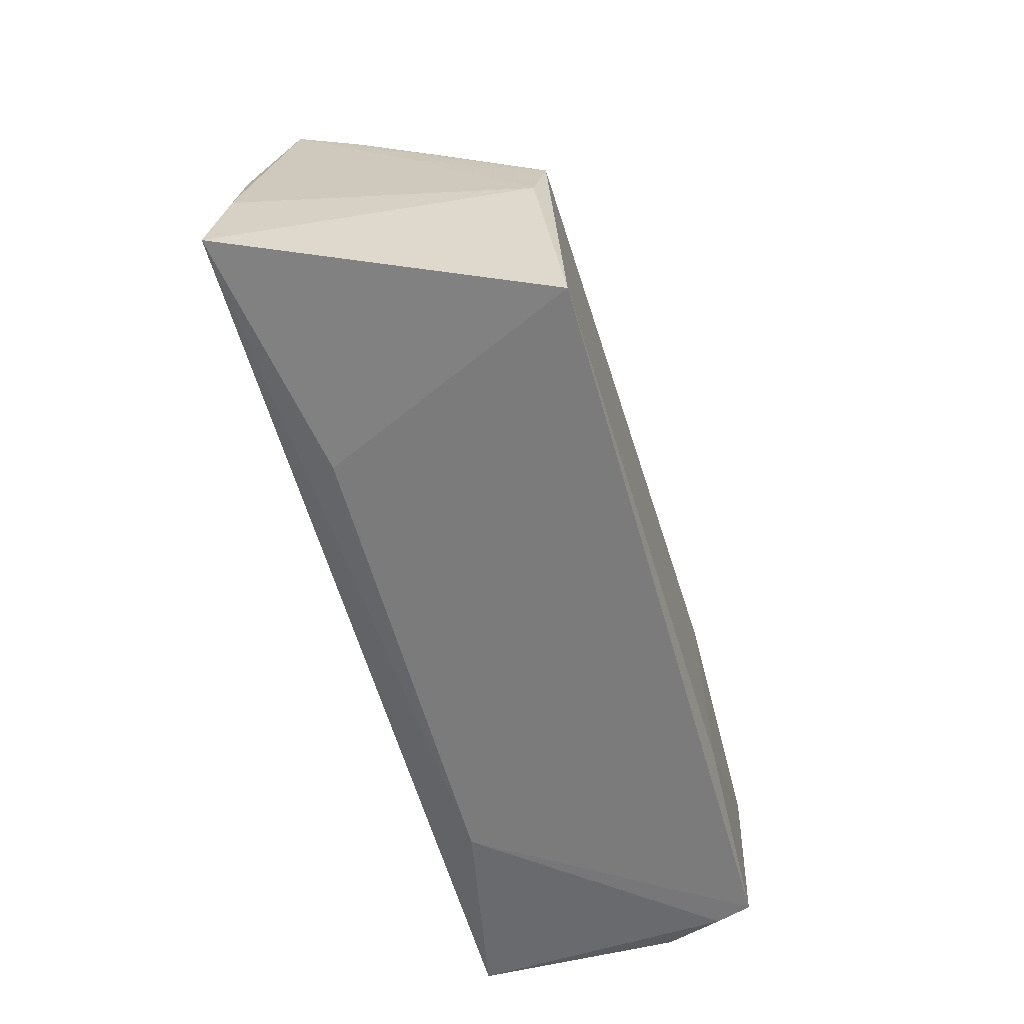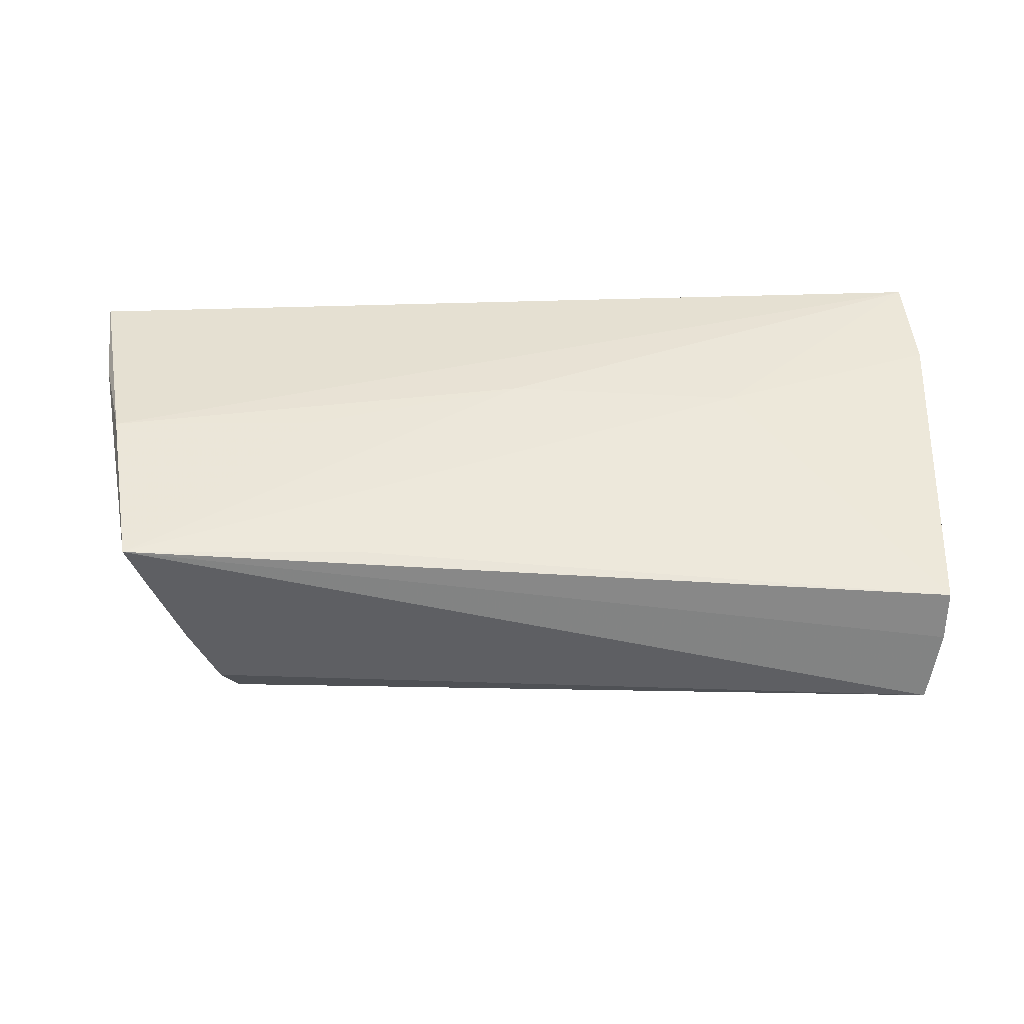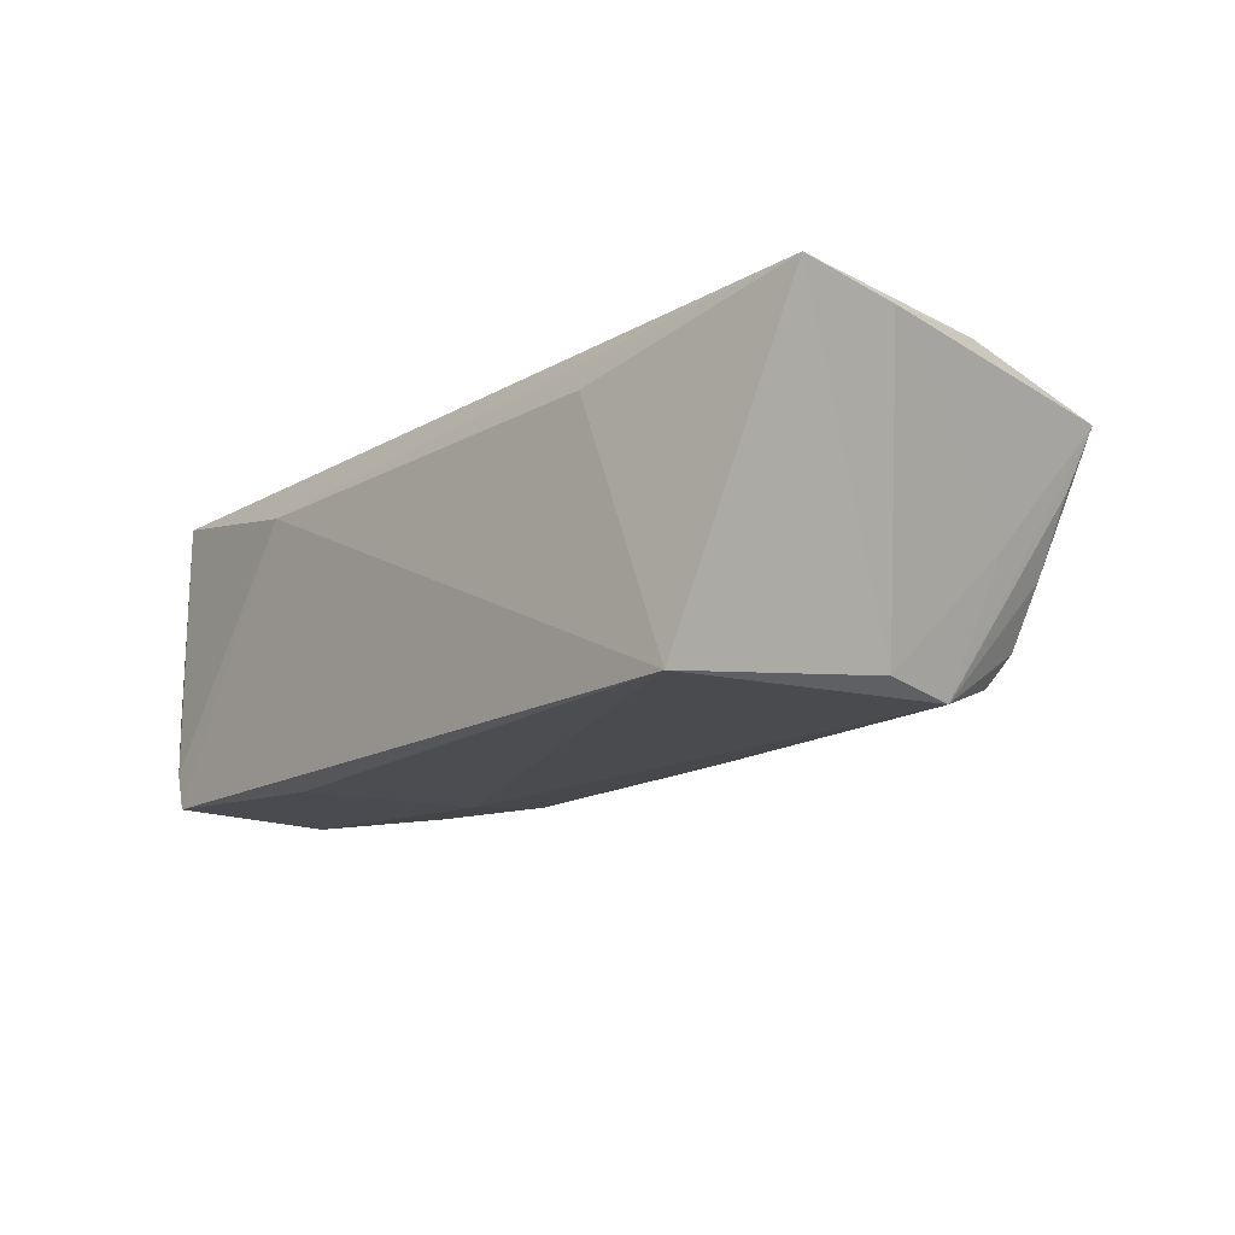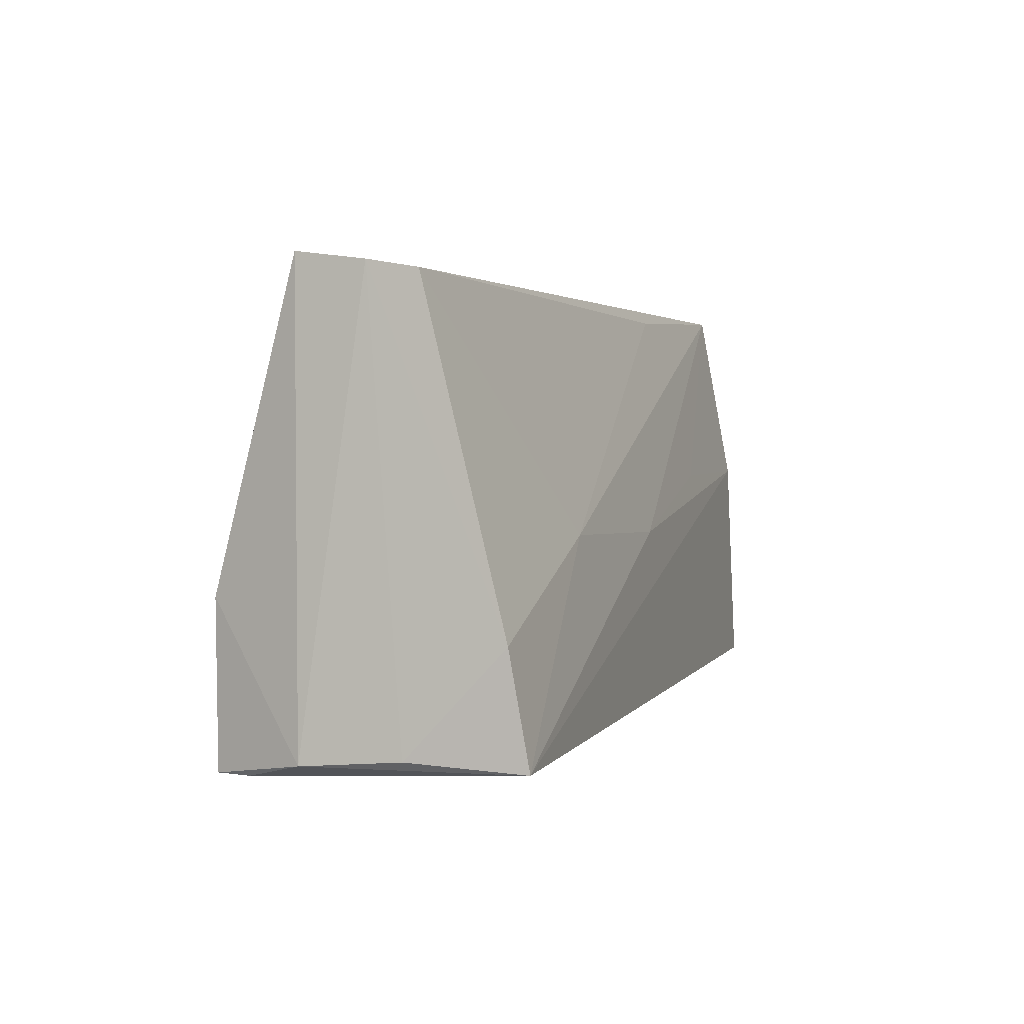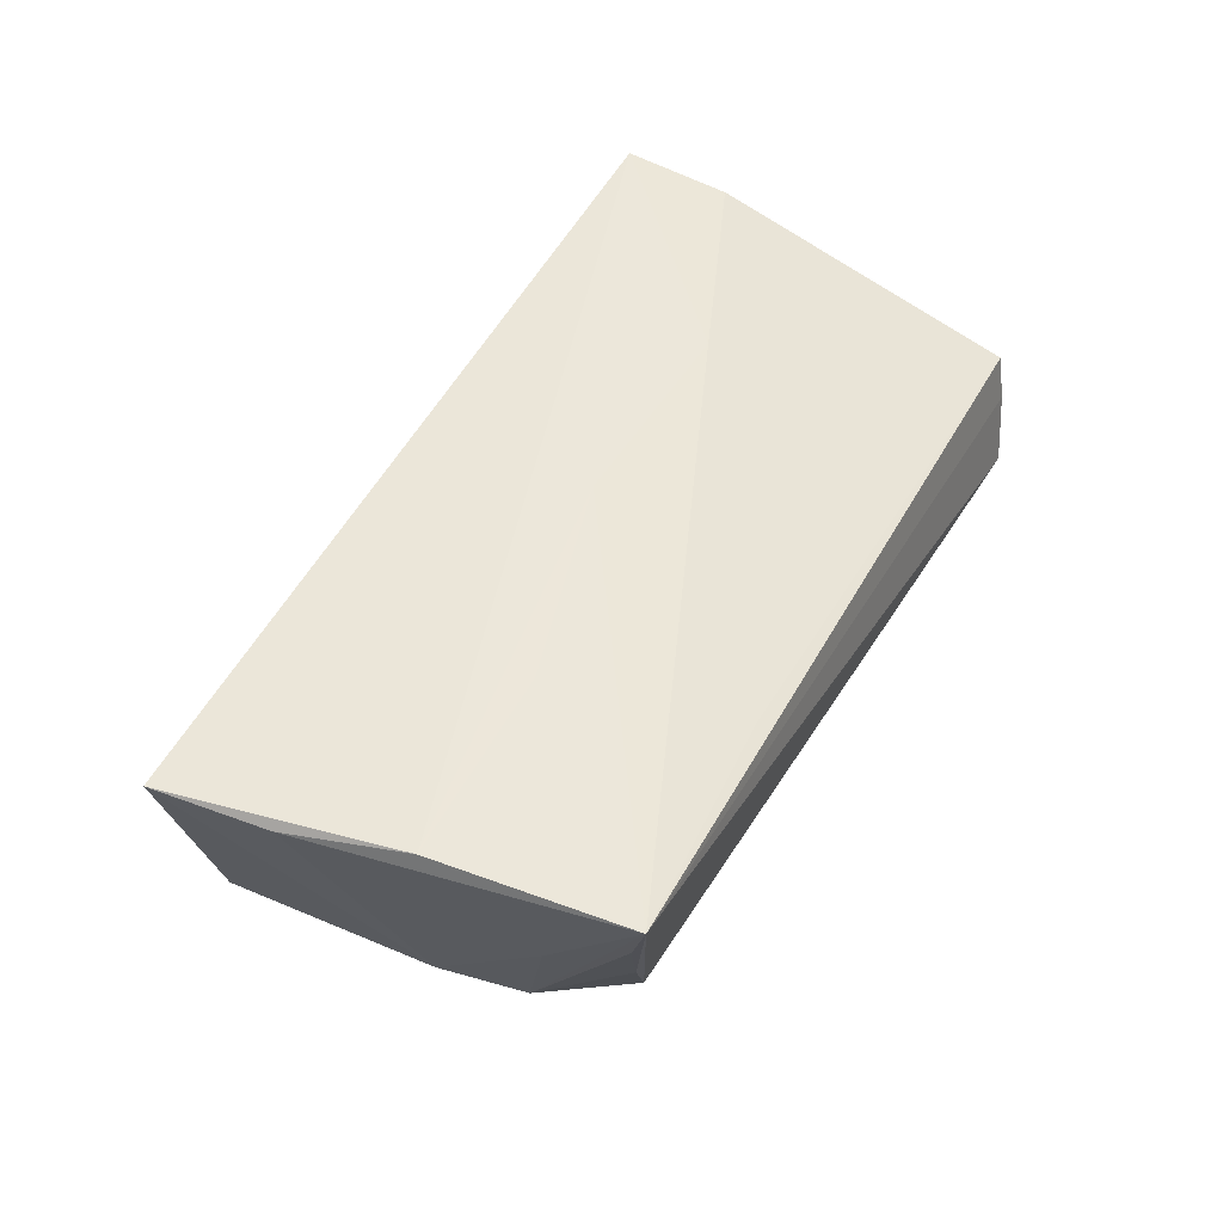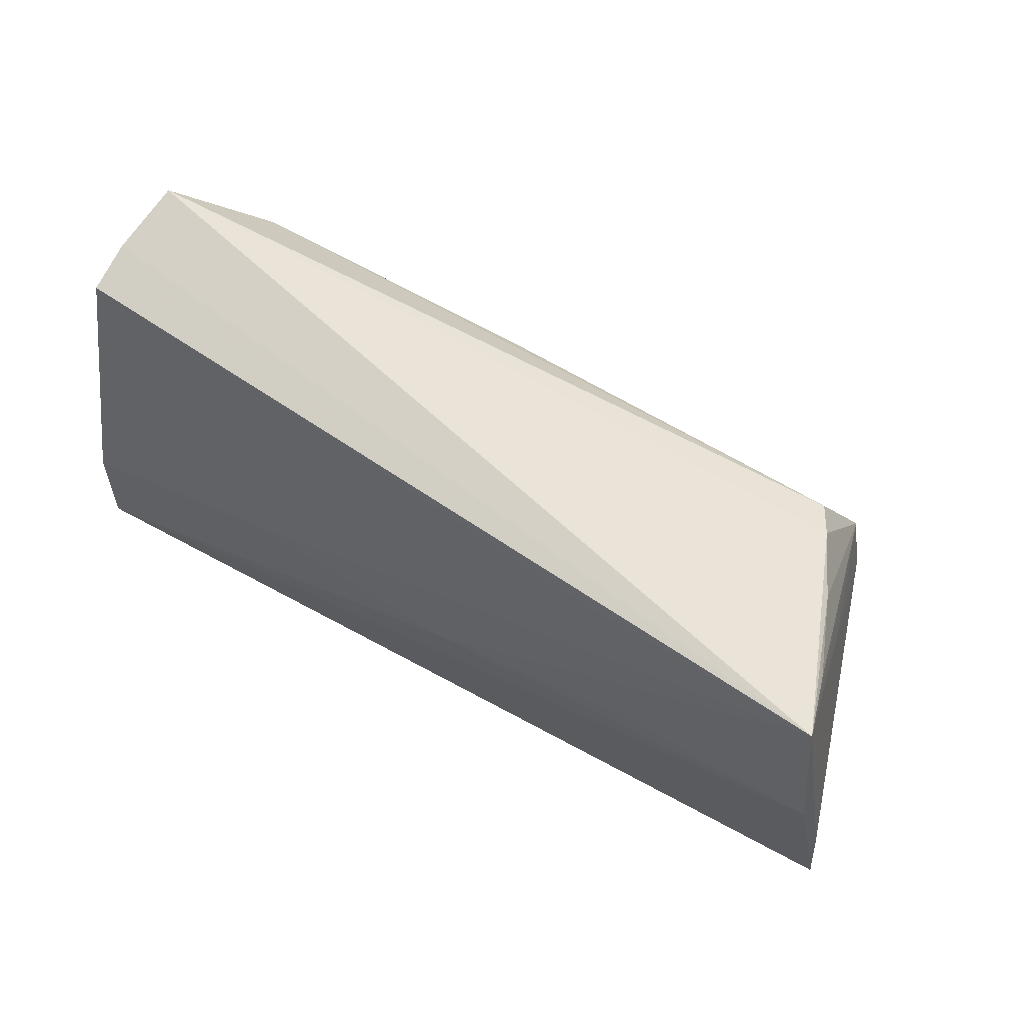
<metadata>
{"format":"obj","ext":"obj","renderer":"f3d","projection":"perspective","resolution":1024,"background":"white","views":[{"elev":-57.4,"azim":105.9,"up":"+Y"},{"elev":37.6,"azim":179.8,"up":"+Z"},{"elev":-15.0,"azim":52.8,"up":"+Z"},{"elev":0.4,"azim":-72.8,"up":"+Y"},{"elev":48.1,"azim":117.7,"up":"+Z"},{"elev":70.9,"azim":28.6,"up":"+Y"}]}
</metadata>
<code>
v -0.05341 -0.02432 -0.006856
v 0.04515 0.02734 -0.00137
v -0.002304 0.02142 -0.01475
v -0.02449 -0.02254 -0.01965
v 0.0304 -0.02307 0.01339
v -0.05285 -0.02432 0.01886
v 0.02111 0.02881 0.01358
v -0.04761 -0.006697 -0.01933
v -0.02687 -0.02614 0.01357
v -0.05198 0.02863 0.006345
v 0.04602 -0.02466 -0.01898
v -0.03958 0.02245 -0.01447
v -0.05025 0.0311 -0.008584
v -0.05178 0.02975 0.000258
v -0.04956 -0.02616 -0.01426
v 0.05828 -0.005705 0.01777
v 0.06018 -0.01937 0.01886
v 0.02965 0.007561 0.01826
v -0.05376 -0.01101 0.01673
v 0.05474 0.008566 0.01886
v 0.04845 0.01826 -0.0003199
v -0.02634 -1.2e-06 0.01694
v 0.05067 0.0311 0.0156
v 0.002695 -6.83e-05 0.01852
v -0.04086 0.007499 -0.01744
v 0.04421 0.01391 -0.01661
v 0.04161 0.02653 -0.008885
v -0.05386 -0.02335 0.005171
v -0.04813 -0.02617 -0.01874
v -0.01998 -0.001461 -0.01979
v 0.04669 0.003442 -0.01559
v 0.03979 0.02414 -0.01278
v 0.04876 0.02858 0.007959
f 1 13 8
f 1 6 28
f 1 8 29
f 5 11 17
f 9 29 11
f 11 5 9
f 17 6 9
f 9 5 17
f 11 29 4
f 4 29 8
f 12 8 13
f 11 4 30
f 30 4 8
f 11 30 26
f 2 33 26
f 26 12 3
f 26 30 12
f 23 33 2
f 21 26 23
f 23 26 33
f 15 9 6
f 29 9 15
f 15 6 1
f 1 29 15
f 8 12 25
f 25 30 8
f 12 30 25
f 32 26 3
f 32 12 13
f 3 12 32
f 17 11 31
f 11 26 31
f 31 26 21
f 23 18 20
f 20 6 17
f 2 26 27
f 26 32 27
f 27 32 13
f 13 23 27
f 27 23 2
f 1 28 14
f 14 13 1
f 14 23 13
f 14 10 23
f 16 20 17
f 23 20 16
f 21 23 16
f 17 31 16
f 16 31 21
f 24 18 23
f 23 22 24
f 24 22 6
f 6 20 24
f 24 20 18
f 6 22 19
f 19 22 10
f 19 28 6
f 19 14 28
f 10 14 19
f 23 10 7
f 7 22 23
f 10 22 7

</code>
